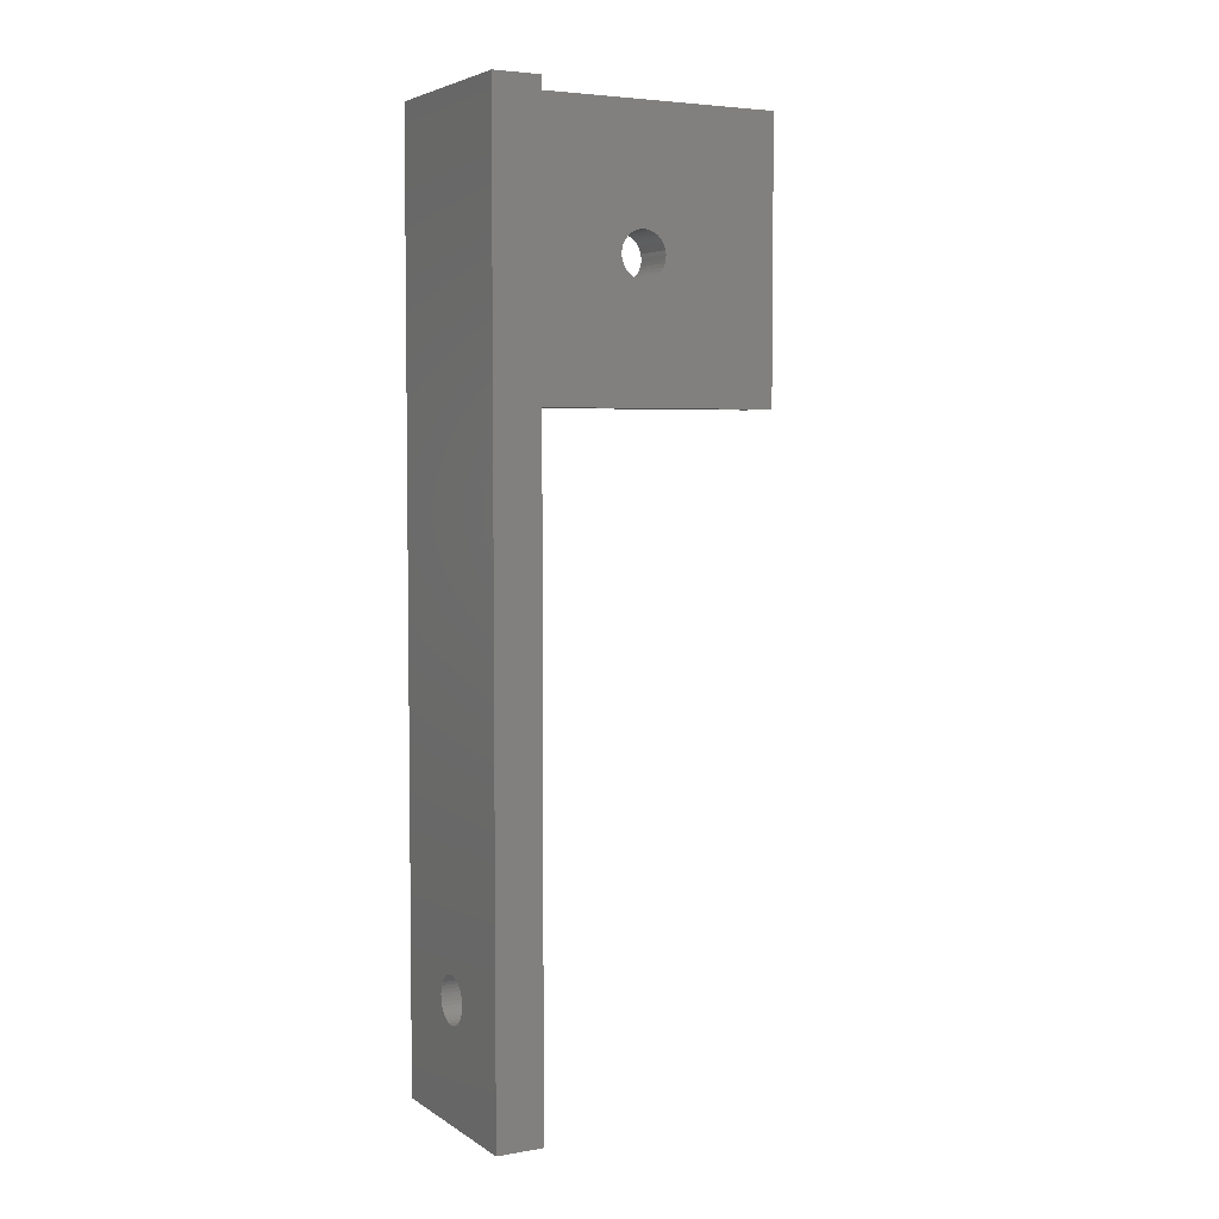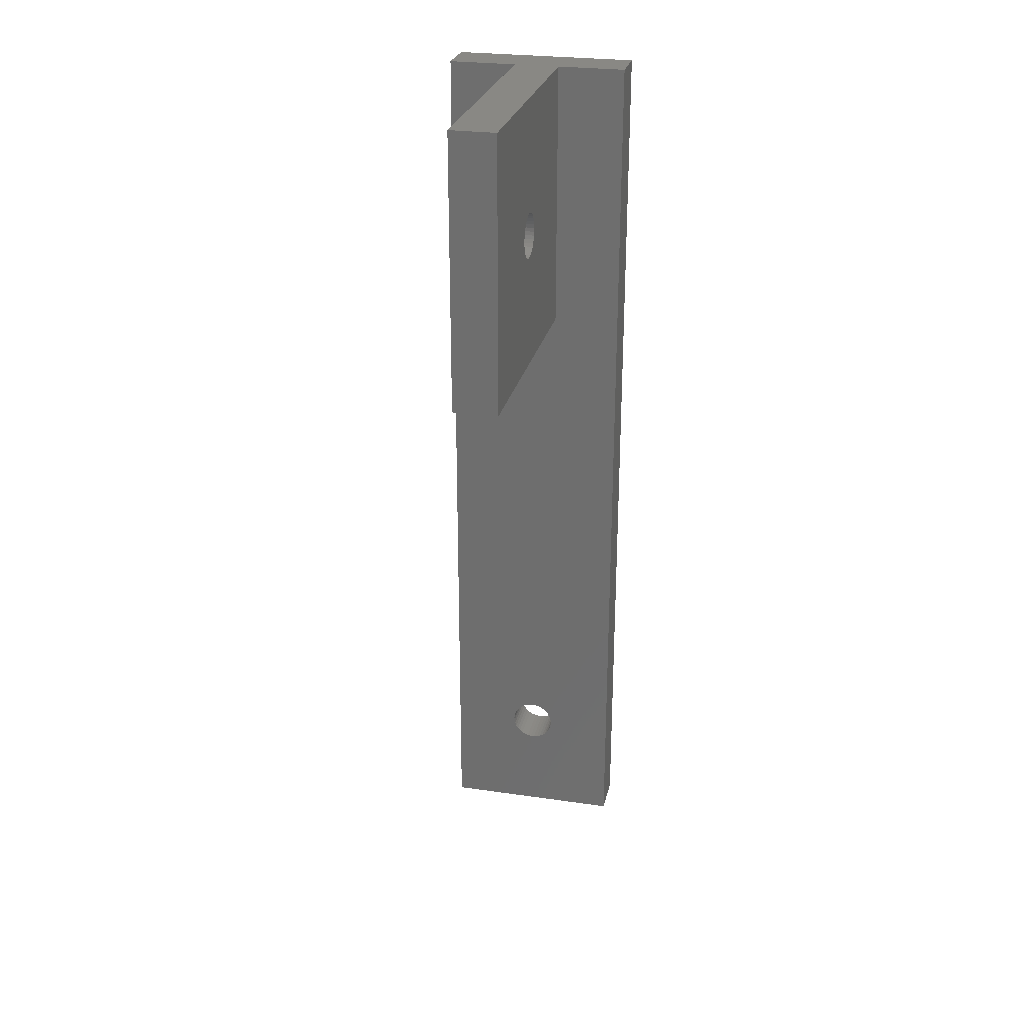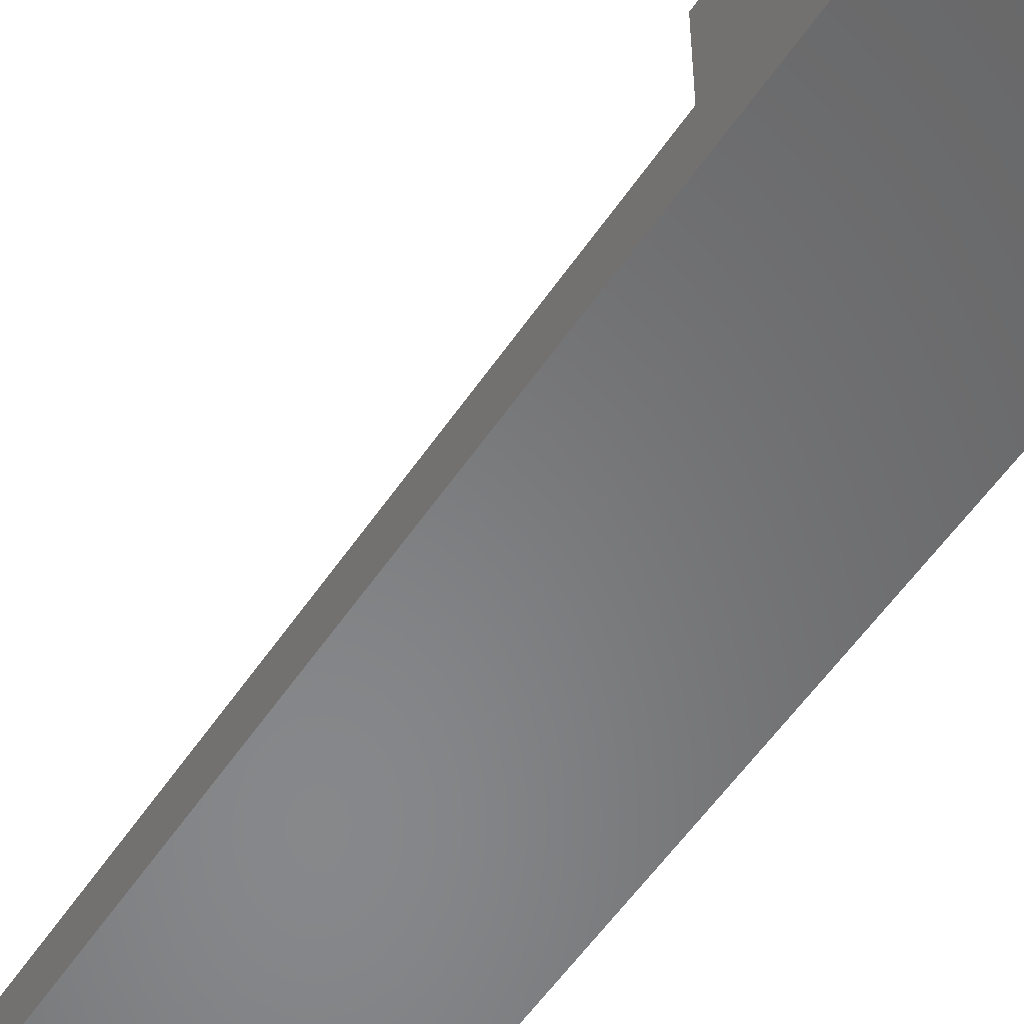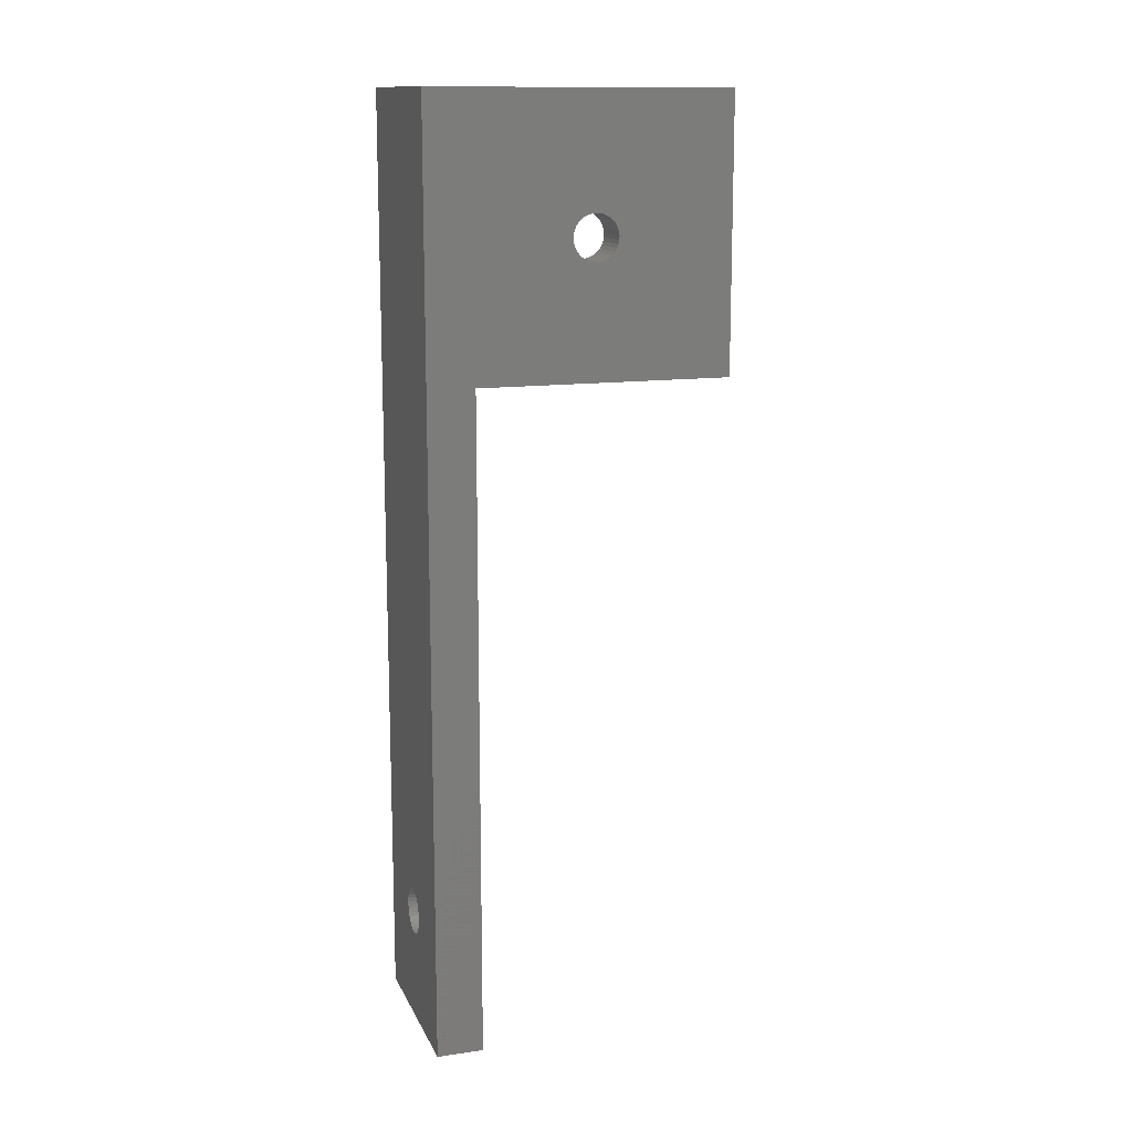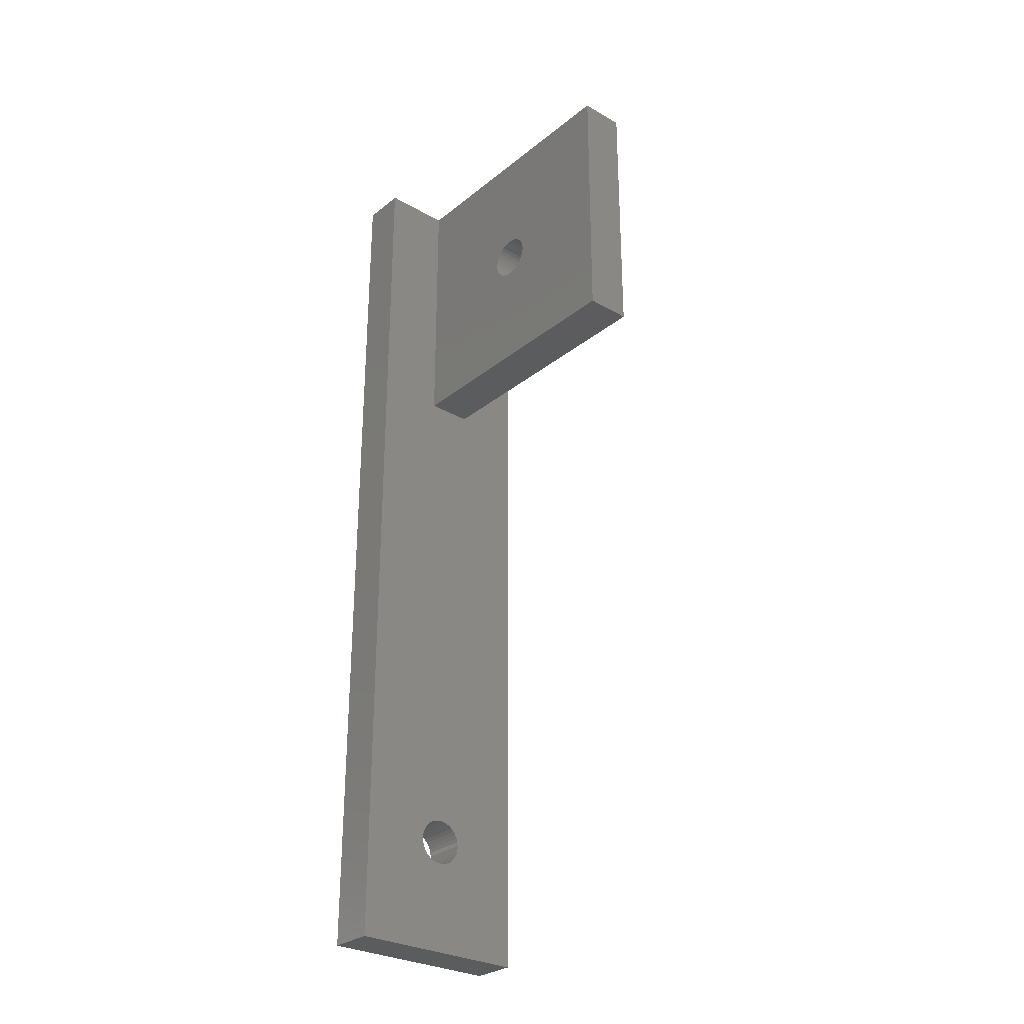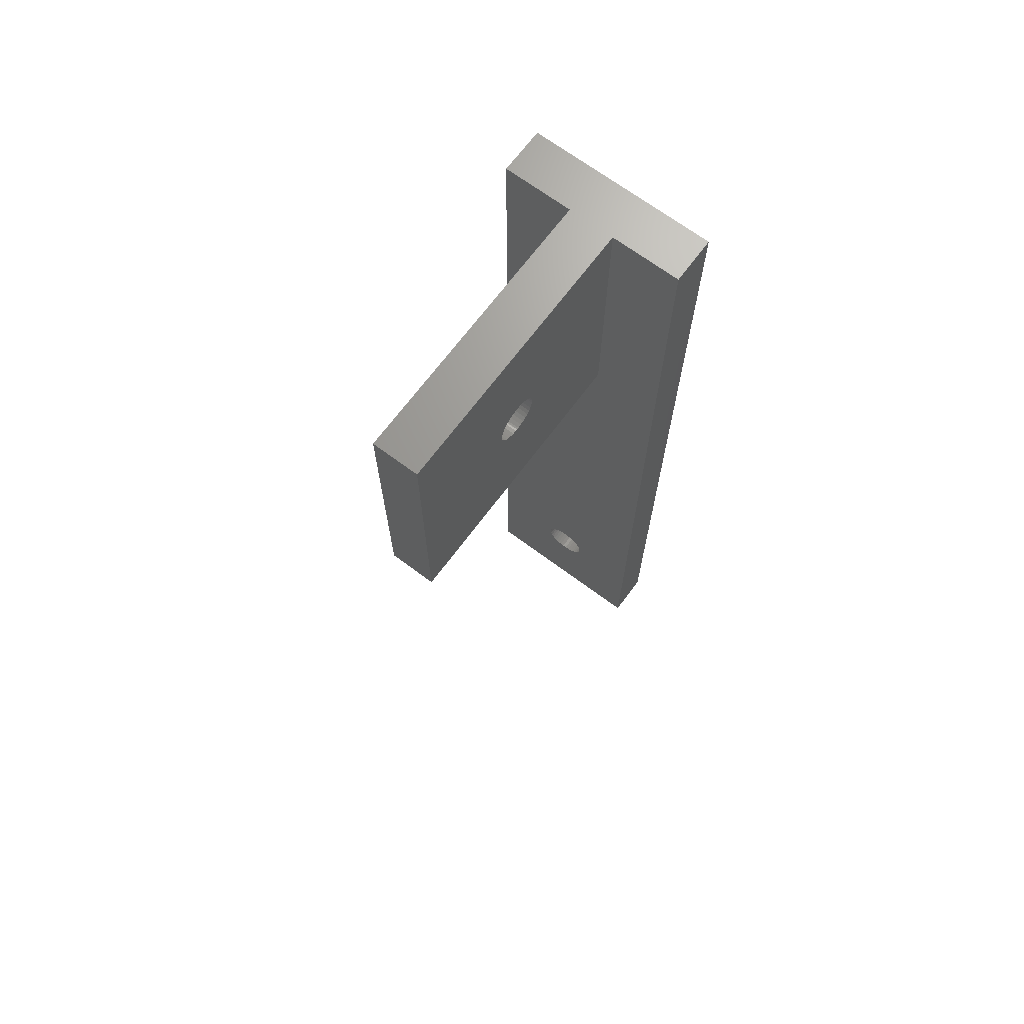
<metadata>
{"format":"stl","ext":"stl","renderer":"f3d","projection":"perspective","resolution":1024,"background":"white","views":[{"elev":4.5,"azim":61.5,"up":"+Z"},{"elev":26.6,"azim":-167.2,"up":"+Z"},{"elev":-54.3,"azim":-33.1,"up":"+Y"},{"elev":13.4,"azim":72.3,"up":"+Z"},{"elev":-29.1,"azim":139.6,"up":"+Z"},{"elev":69.1,"azim":-143.3,"up":"+Z"}]}
</metadata>
<code>
# stl→obj: 166 verts, 334 faces
v 10 2.5 -50
v 10 2.5 50
v 10 -2.5 -50
v 10 -2.5 50
v -10 2.5 -50
v -10 -2.5 -50
v -10 2.5 50
v -10 -2.5 50
v 2.5 2.5 50
v -2.5 2.5 50
v -2.5 32.5 50
v 2.5 32.5 50
v 2.5 2.5 20
v -2.5 2.5 20
v -0.4225 2.5 -35.04
v -0.8328 2.5 -35.14
v 6.939e-15 2.5 -35
v -1.4 2.5 -39.57
v -1.03 2.5 -39.78
v 0.6299 2.5 -39.92
v 1.03 2.5 -39.78
v 2.129 2.5 -36.19
v 1.877 2.5 -35.85
v 1.571 2.5 -35.55
v 1.219 2.5 -35.32
v 0.8328 2.5 -35.14
v 0.4225 2.5 -35.04
v -1.219 2.5 -35.32
v -1.571 2.5 -35.55
v -1.877 2.5 -35.85
v -2.498 2.5 -37.39
v -2.48 2.5 -37.82
v -2.39 2.5 -38.23
v -2.232 2.5 -38.63
v -2.01 2.5 -38.99
v -1.73 2.5 -39.3
v -0.6299 2.5 -39.92
v -0.212 2.5 -39.99
v 0.212 2.5 -39.99
v 1.4 2.5 -39.57
v 1.73 2.5 -39.3
v 2.01 2.5 -38.99
v -2.129 2.5 -36.19
v -2.32 2.5 -36.57
v -2.444 2.5 -36.97
v 2.232 2.5 -38.63
v 2.39 2.5 -38.23
v 2.48 2.5 -37.82
v 2.498 2.5 -37.39
v 2.444 2.5 -36.97
v 2.32 2.5 -36.57
v -0.6299 -2.5 -39.92
v -1.03 -2.5 -39.78
v 1.03 -2.5 -39.78
v 0.6299 -2.5 -39.92
v 0.212 -2.5 -39.99
v -0.212 -2.5 -39.99
v 0.8328 -2.5 -35.14
v 1.219 -2.5 -35.32
v 1.571 -2.5 -35.55
v 1.877 -2.5 -35.85
v 2.232 -2.5 -38.63
v 2.01 -2.5 -38.99
v -1.4 -2.5 -39.57
v -1.73 -2.5 -39.3
v -2.01 -2.5 -38.99
v -2.232 -2.5 -38.63
v -2.39 -2.5 -38.23
v -2.48 -2.5 -37.82
v -2.129 -2.5 -36.19
v -1.877 -2.5 -35.85
v -0.8328 -2.5 -35.14
v -0.4225 -2.5 -35.04
v 6.327e-15 -2.5 -35
v 0.4225 -2.5 -35.04
v 2.129 -2.5 -36.19
v 2.32 -2.5 -36.57
v 2.444 -2.5 -36.97
v 2.498 -2.5 -37.39
v 1.73 -2.5 -39.3
v 1.4 -2.5 -39.57
v -2.498 -2.5 -37.39
v -2.444 -2.5 -36.97
v -2.32 -2.5 -36.57
v 2.48 -2.5 -37.82
v 2.39 -2.5 -38.23
v -1.571 -2.5 -35.55
v -1.219 -2.5 -35.32
v 2.5 18.53 32.72
v 2.5 32.5 20
v 2.5 18.9 32.93
v 2.5 19.23 33.2
v 2.5 18.13 32.58
v 2.5 17.71 32.51
v 2.5 17.29 32.51
v 2.5 16.87 32.58
v 2.5 16.47 32.72
v 2.5 16.1 32.93
v 2.5 19.98 34.68
v 2.5 19.89 34.27
v 2.5 19.73 33.87
v 2.5 19.51 33.51
v 2.5 15.77 33.2
v 2.5 15.49 33.51
v 2.5 15.27 33.87
v 2.5 15.11 34.27
v 2.5 15.02 34.68
v 2.5 15 35.11
v 2.5 15.06 35.53
v 2.5 20 35.11
v 2.5 19.94 35.53
v 2.5 15.18 35.93
v 2.5 15.37 36.31
v 2.5 15.62 36.65
v 2.5 15.93 36.95
v 2.5 16.28 37.18
v 2.5 16.67 37.36
v 2.5 18.33 37.36
v 2.5 18.72 37.18
v 2.5 19.07 36.95
v 2.5 19.38 36.65
v 2.5 19.63 36.31
v 2.5 19.82 35.93
v 2.5 17.08 37.46
v 2.5 17.5 37.5
v 2.5 17.92 37.46
v -2.5 32.5 20
v -2.5 16.47 32.72
v -2.5 16.87 32.58
v -2.5 16.1 32.93
v -2.5 18.13 32.58
v -2.5 18.53 32.72
v -2.5 19.51 33.51
v -2.5 19.73 33.87
v -2.5 15.93 36.95
v -2.5 16.28 37.18
v -2.5 16.67 37.36
v -2.5 15.62 36.65
v -2.5 15.37 36.31
v -2.5 15.18 35.93
v -2.5 15.11 34.27
v -2.5 15.27 33.87
v -2.5 18.9 32.93
v -2.5 19.23 33.2
v -2.5 19.89 34.27
v -2.5 19.98 34.68
v -2.5 20 35.11
v -2.5 19.94 35.53
v -2.5 19.82 35.93
v -2.5 19.63 36.31
v -2.5 19.38 36.65
v -2.5 19.07 36.95
v -2.5 18.72 37.18
v -2.5 18.33 37.36
v -2.5 17.92 37.46
v -2.5 17.5 37.5
v -2.5 17.08 37.46
v -2.5 15.06 35.53
v -2.5 15 35.11
v -2.5 15.02 34.68
v -2.5 15.49 33.51
v -2.5 15.77 33.2
v -2.5 17.29 32.51
v -2.5 17.5 32.5
v -2.5 17.71 32.51
v 6.327e-15 2.5 -35
f 1 2 3
f 3 2 4
f 5 1 6
f 6 1 3
f 7 5 8
f 8 5 6
f 4 2 8
f 8 2 9
f 7 8 10
f 10 8 9
f 10 9 11
f 11 9 12
f 13 9 2
f 5 7 14
f 14 7 10
f 15 16 14
f 15 14 17
f 5 18 19
f 1 20 21
f 22 23 2
f 23 24 2
f 2 24 25
f 2 25 26
f 14 13 17
f 17 13 2
f 17 2 27
f 27 2 26
f 16 28 14
f 14 28 29
f 14 29 30
f 31 32 5
f 5 32 33
f 5 33 34
f 34 35 5
f 5 35 36
f 5 36 18
f 19 37 5
f 5 37 38
f 5 38 1
f 1 38 39
f 1 39 20
f 21 40 1
f 1 40 41
f 1 41 42
f 30 43 14
f 14 43 44
f 14 44 5
f 5 44 45
f 5 45 31
f 42 46 1
f 1 46 47
f 1 47 48
f 48 49 1
f 1 49 50
f 1 50 2
f 2 50 51
f 2 51 22
f 6 52 53
f 54 55 3
f 3 55 56
f 3 56 6
f 6 56 57
f 6 57 52
f 58 59 4
f 4 59 60
f 4 60 61
f 62 63 3
f 53 64 6
f 6 64 65
f 6 65 66
f 66 67 6
f 6 67 68
f 6 68 69
f 70 71 8
f 72 73 8
f 8 73 74
f 8 74 4
f 4 74 75
f 4 75 58
f 61 76 4
f 4 76 77
f 4 77 3
f 3 77 78
f 3 78 79
f 63 80 3
f 3 80 81
f 3 81 54
f 69 82 6
f 6 82 83
f 6 83 8
f 8 83 84
f 8 84 70
f 79 85 3
f 3 85 86
f 3 86 62
f 71 87 8
f 8 87 88
f 8 88 72
f 89 90 91
f 91 90 92
f 89 93 90
f 90 93 94
f 90 94 13
f 13 94 95
f 95 96 13
f 13 96 97
f 13 97 98
f 90 99 100
f 100 101 90
f 90 101 102
f 90 102 92
f 98 103 13
f 13 103 104
f 13 104 105
f 105 106 13
f 13 106 107
f 13 107 9
f 9 107 108
f 9 108 109
f 99 90 110
f 110 90 12
f 110 12 111
f 109 112 9
f 9 112 113
f 9 113 114
f 114 115 9
f 9 115 116
f 9 116 117
f 118 119 12
f 12 119 120
f 12 120 121
f 121 122 12
f 12 122 123
f 12 123 111
f 117 124 9
f 9 124 125
f 9 125 12
f 12 125 126
f 12 126 118
f 127 90 14
f 14 90 13
f 128 129 14
f 128 14 130
f 127 131 132
f 127 133 134
f 135 10 136
f 136 10 137
f 135 138 10
f 10 138 139
f 10 139 140
f 14 141 142
f 132 143 127
f 127 143 144
f 127 144 133
f 134 145 127
f 127 145 146
f 127 146 11
f 11 146 147
f 11 147 148
f 148 149 11
f 11 149 150
f 11 150 151
f 151 152 11
f 11 152 153
f 11 153 154
f 154 155 11
f 11 155 156
f 11 156 10
f 10 156 157
f 10 157 137
f 140 158 10
f 10 158 159
f 10 159 14
f 14 159 160
f 14 160 141
f 142 161 14
f 14 161 162
f 14 162 130
f 129 163 14
f 14 163 164
f 14 164 127
f 127 164 165
f 127 165 131
f 127 11 90
f 90 11 12
f 131 165 94
f 94 165 164
f 94 164 95
f 95 164 163
f 95 163 96
f 96 163 129
f 96 129 97
f 97 129 128
f 97 128 98
f 98 128 130
f 98 130 103
f 103 130 162
f 103 162 104
f 104 162 161
f 104 161 105
f 105 161 142
f 105 142 106
f 106 142 141
f 106 141 107
f 107 141 160
f 107 160 108
f 108 160 159
f 108 159 109
f 109 159 158
f 109 158 112
f 112 158 140
f 112 140 113
f 113 140 139
f 113 139 114
f 114 139 138
f 114 138 115
f 115 138 135
f 115 135 116
f 116 135 136
f 116 136 117
f 117 136 137
f 117 137 124
f 124 137 157
f 124 157 125
f 125 157 156
f 125 156 126
f 126 156 155
f 126 155 118
f 118 155 154
f 118 154 119
f 119 154 153
f 119 153 120
f 120 153 152
f 120 152 121
f 121 152 151
f 121 151 122
f 122 151 150
f 122 150 123
f 123 150 149
f 123 149 111
f 111 149 148
f 111 148 110
f 110 148 147
f 110 147 99
f 99 147 146
f 99 146 100
f 100 146 145
f 100 145 101
f 101 145 134
f 101 134 102
f 102 134 133
f 102 133 92
f 92 133 144
f 92 144 91
f 91 144 143
f 91 143 89
f 89 143 132
f 89 132 93
f 93 132 131
f 93 131 94
f 74 166 75
f 75 166 27
f 75 27 58
f 58 27 26
f 58 26 59
f 59 26 25
f 59 25 60
f 60 25 24
f 60 24 61
f 61 24 23
f 61 23 76
f 76 23 22
f 76 22 77
f 77 22 51
f 77 51 78
f 78 51 50
f 78 50 79
f 79 50 49
f 79 49 85
f 85 49 48
f 85 48 86
f 86 48 47
f 86 47 62
f 62 47 46
f 62 46 63
f 63 46 42
f 63 42 80
f 80 42 41
f 80 41 81
f 81 41 40
f 81 40 54
f 54 40 21
f 54 21 55
f 55 21 20
f 55 20 56
f 56 20 39
f 56 39 57
f 57 39 38
f 57 38 52
f 52 38 37
f 52 37 53
f 53 37 19
f 53 19 64
f 64 19 18
f 64 18 65
f 65 18 36
f 65 36 66
f 66 36 35
f 66 35 67
f 67 35 34
f 67 34 68
f 68 34 33
f 68 33 69
f 69 33 32
f 69 32 82
f 82 32 31
f 82 31 83
f 83 31 45
f 83 45 84
f 84 45 44
f 84 44 70
f 70 44 43
f 70 43 71
f 71 43 30
f 71 30 87
f 87 30 29
f 87 29 88
f 88 29 28
f 88 28 72
f 72 28 16
f 72 16 73
f 73 16 15
f 73 15 74
f 74 15 166

</code>
